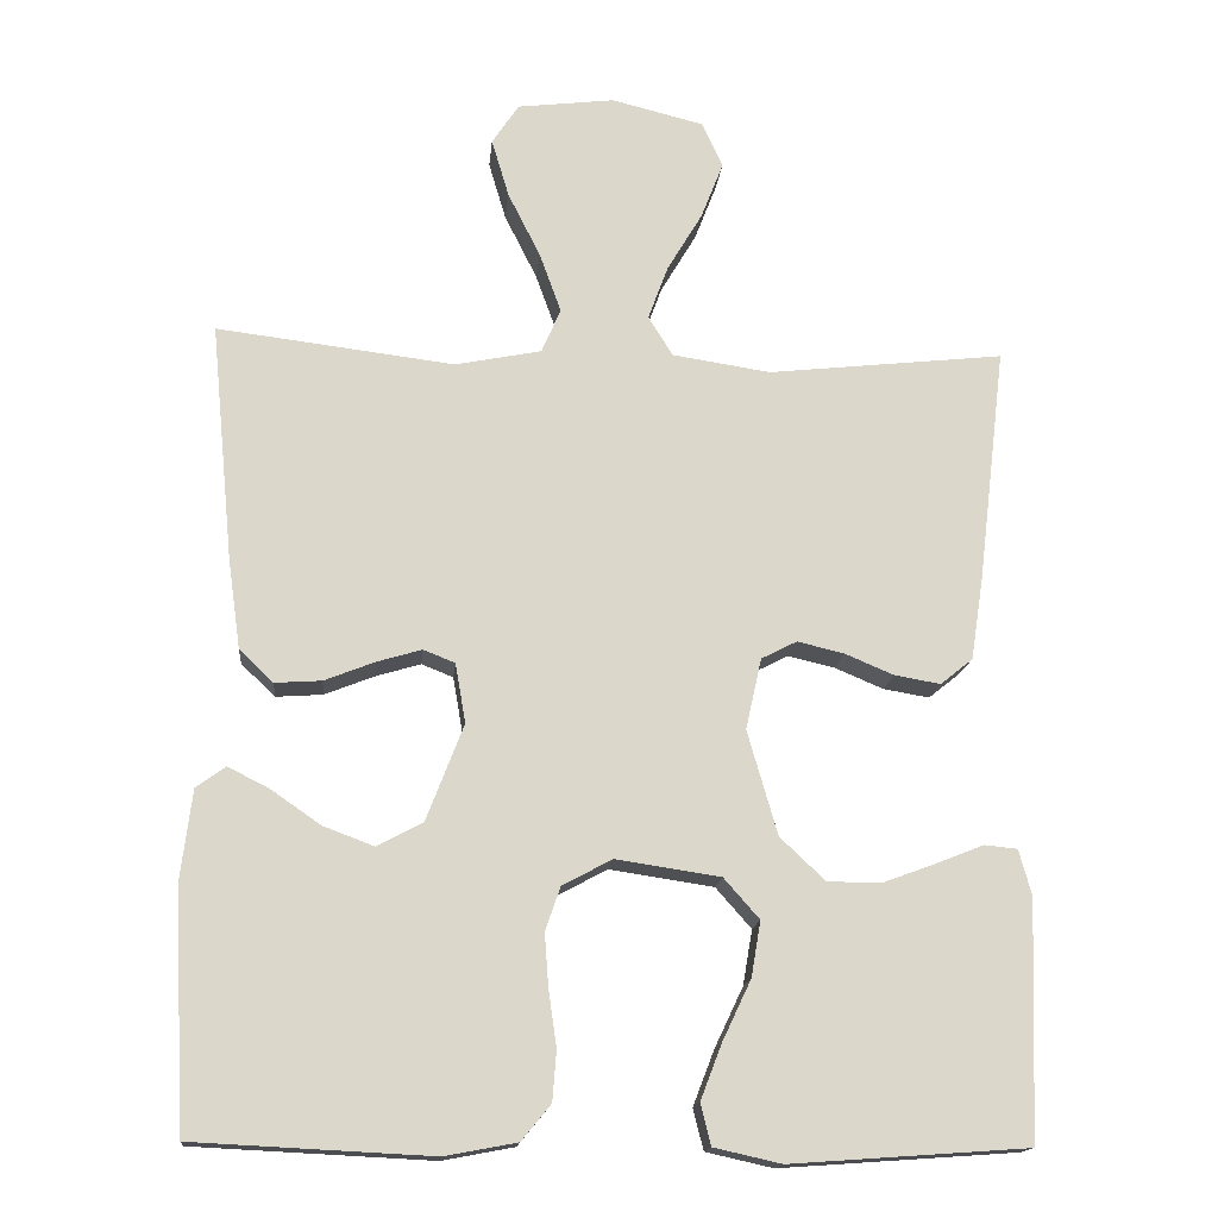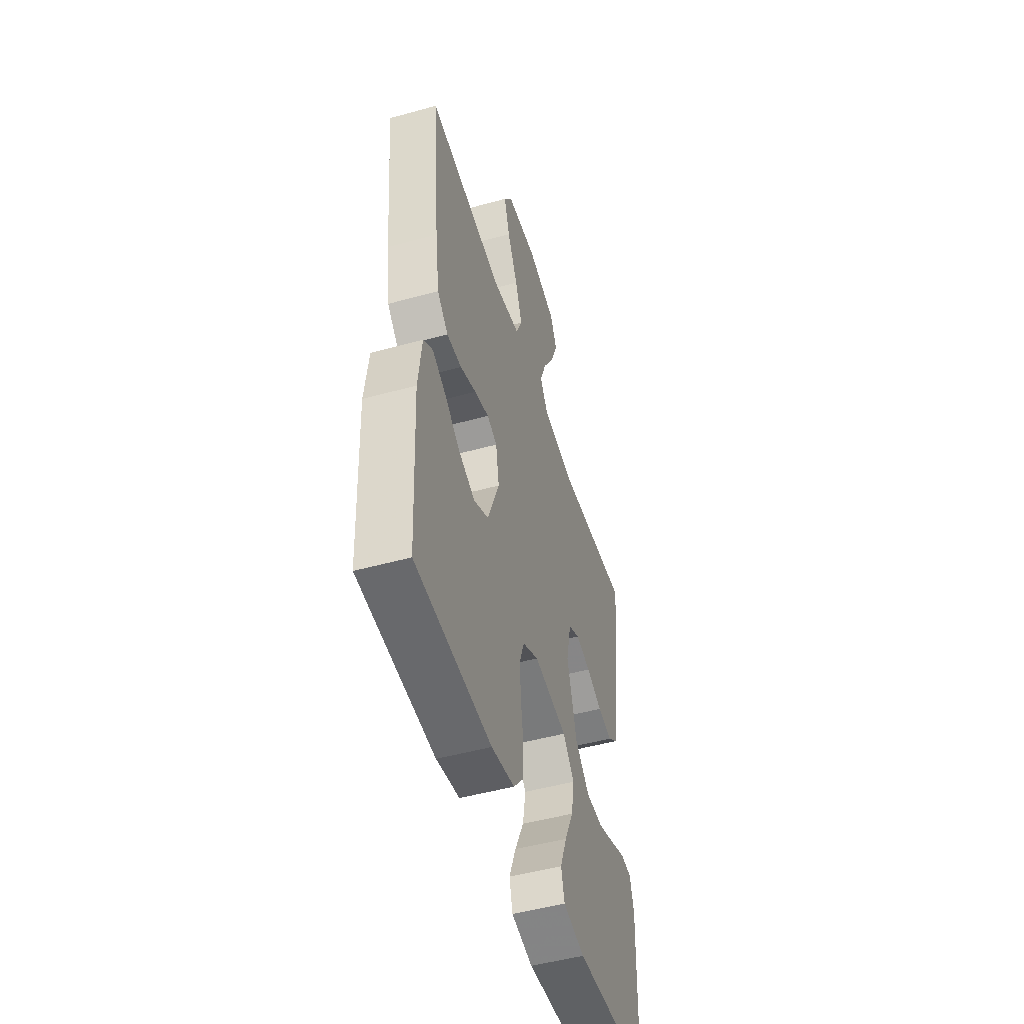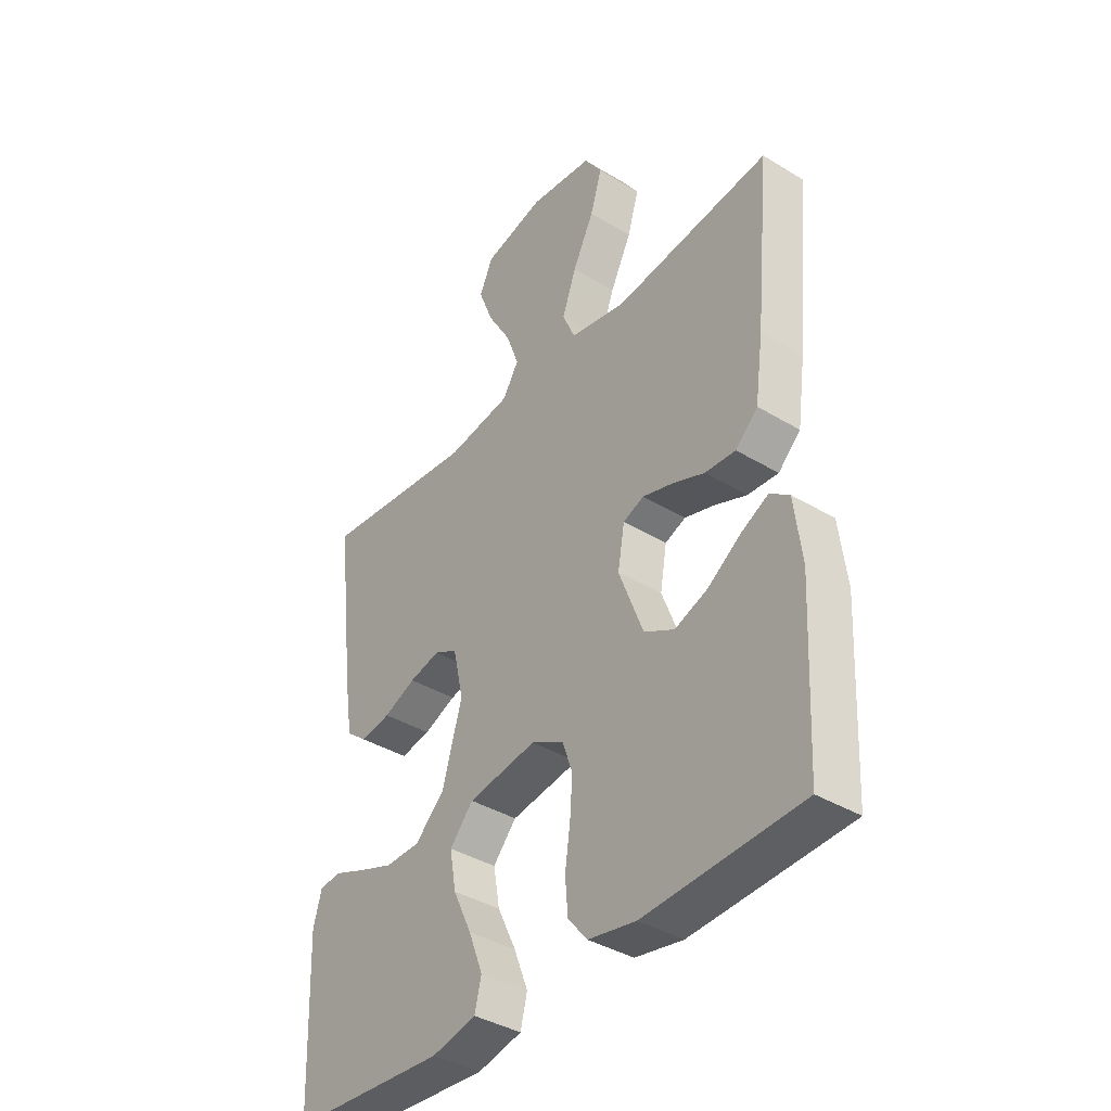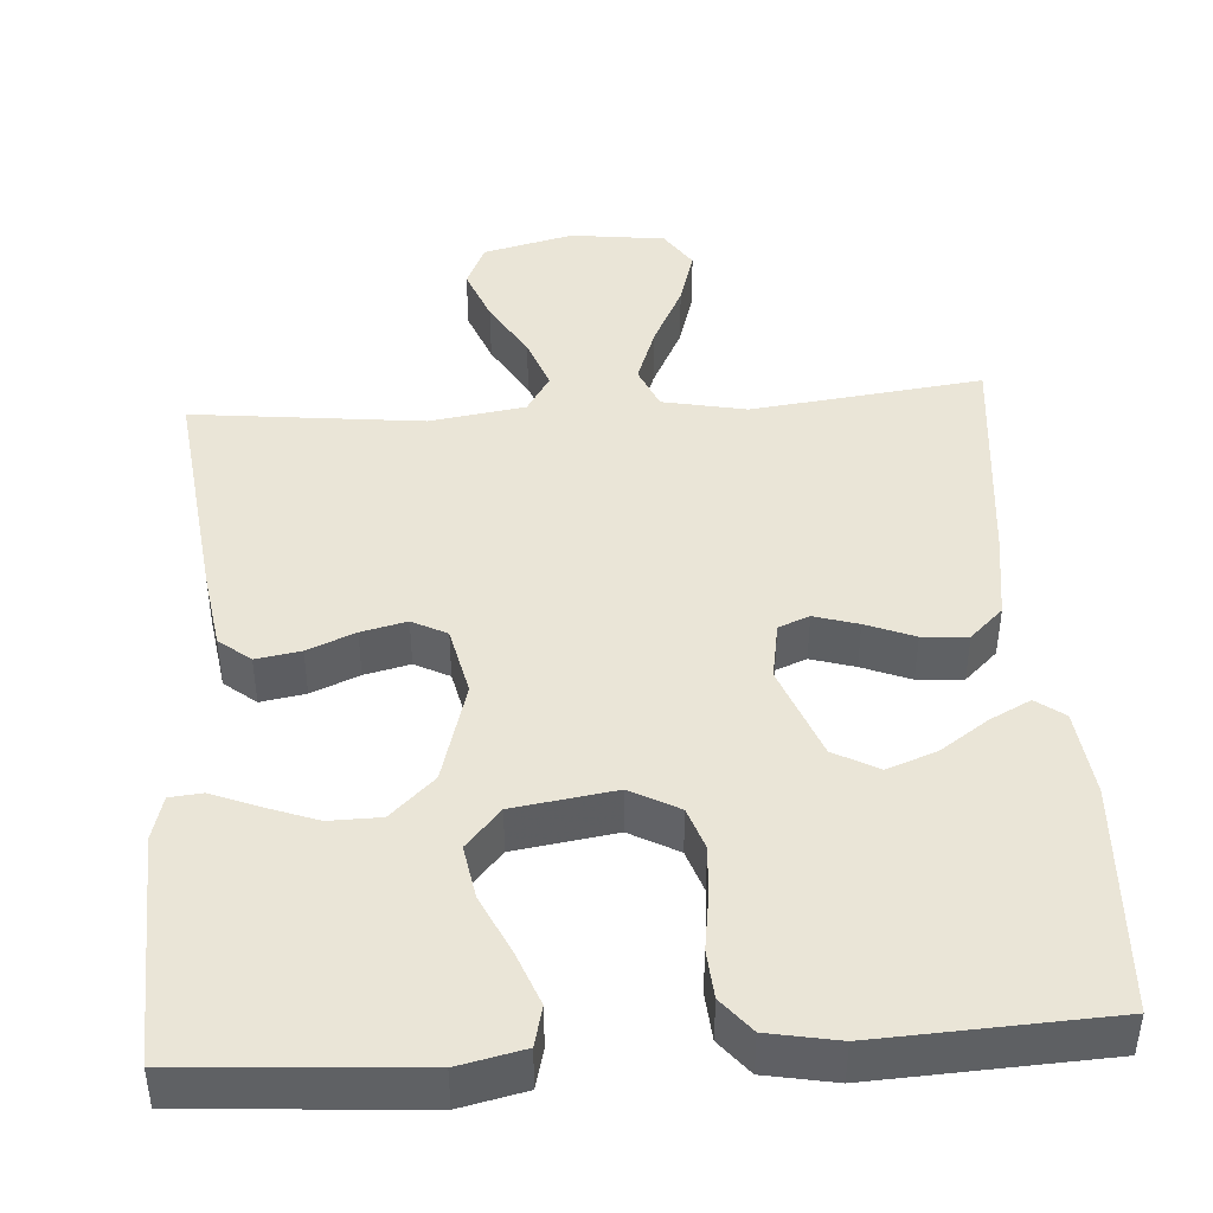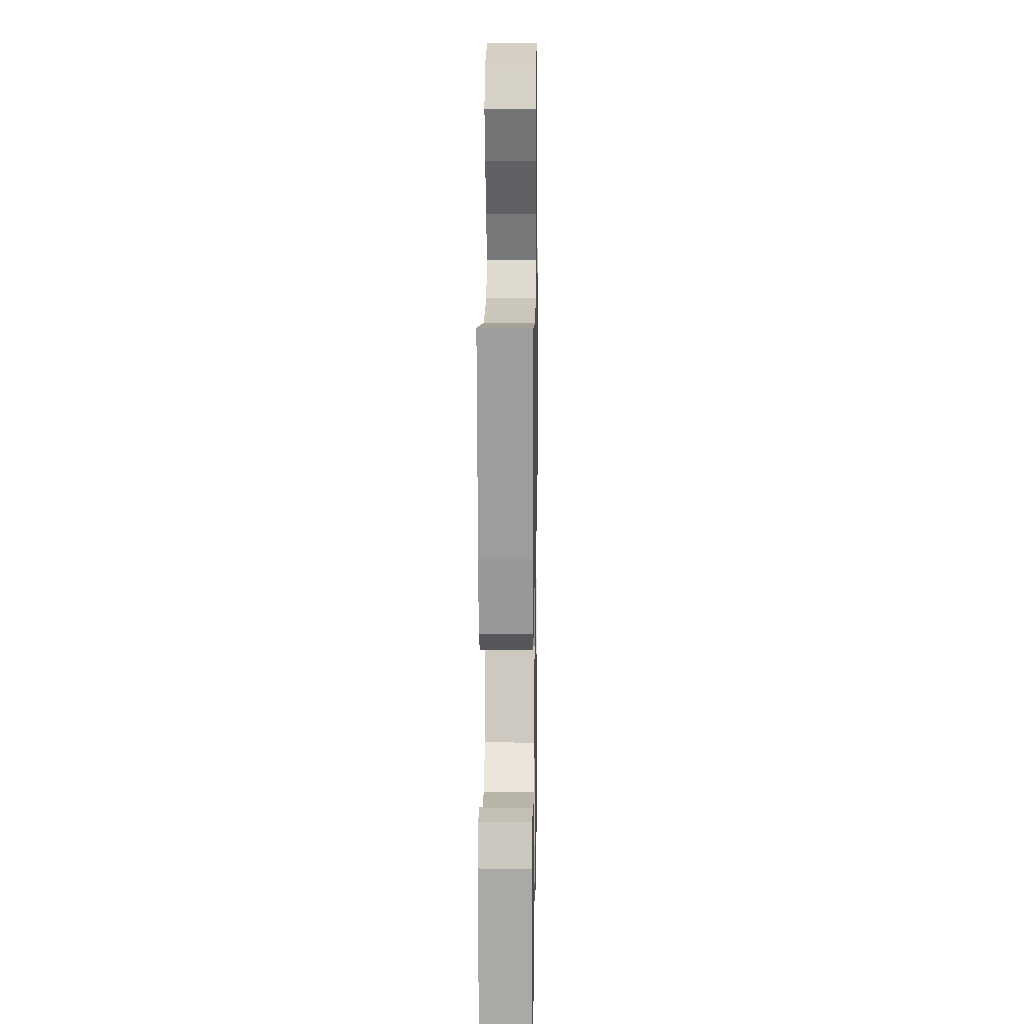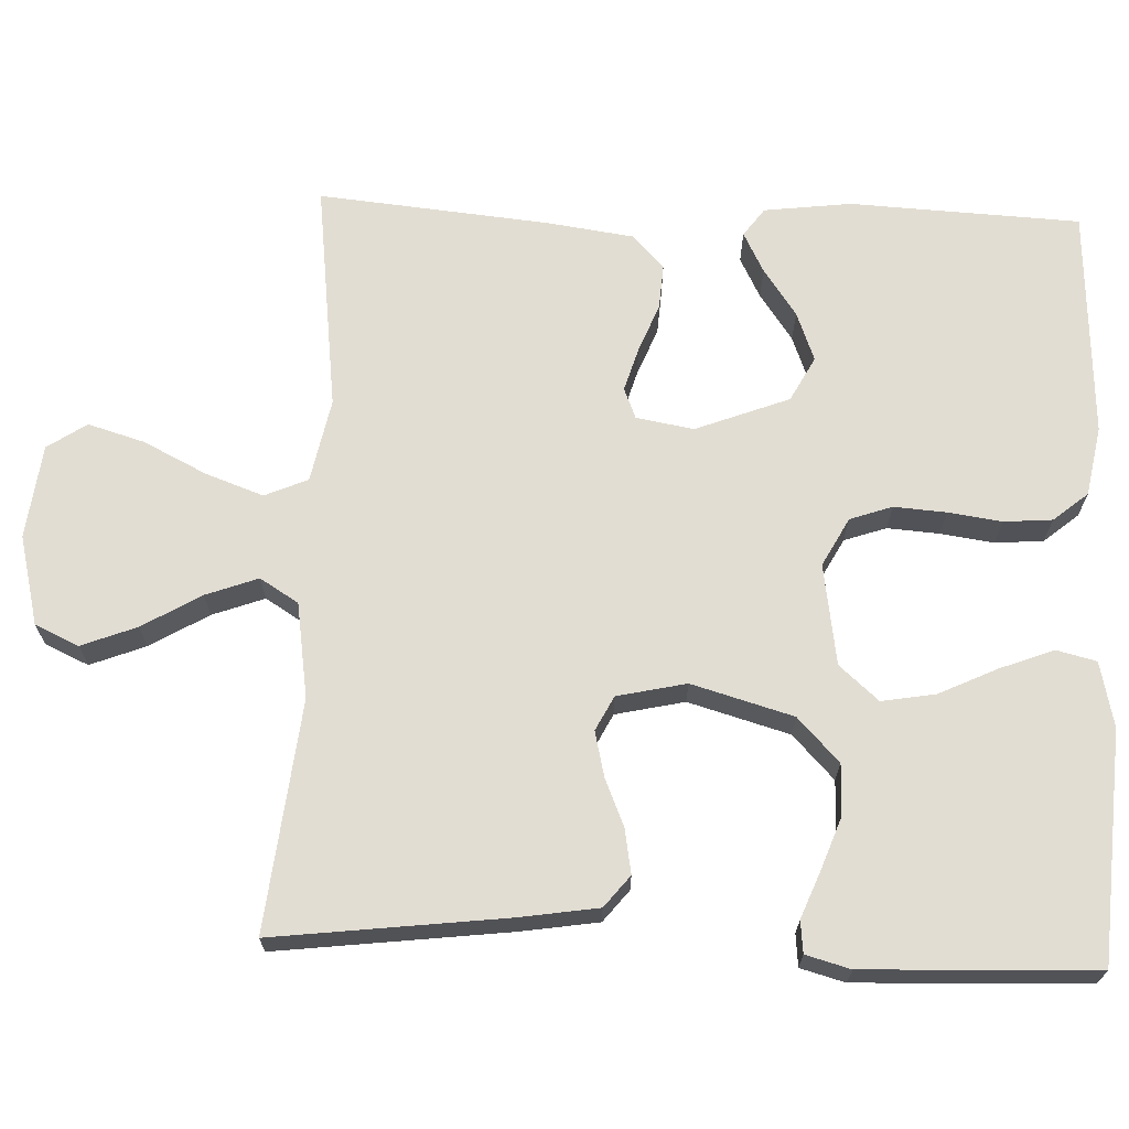
<metadata>
{"format":"obj","ext":"obj","renderer":"f3d","projection":"perspective","resolution":1024,"background":"white","views":[{"elev":-15.9,"azim":-5.4,"up":"+Z"},{"elev":-50.0,"azim":-73.1,"up":"+Z"},{"elev":-38.7,"azim":-127.3,"up":"+Z"},{"elev":44.1,"azim":176.2,"up":"+Y"},{"elev":12.4,"azim":91.0,"up":"+Z"},{"elev":68.2,"azim":92.2,"up":"+Y"}]}
</metadata>
<code>
v 0.5 0.07 0.5
v 0.464 0.07 0.2
v 0.448 0.07 0.096
v 0.407 0.07 0.063
v 0.349 0.07 0.073
v 0.287 0.07 0.099
v 0.228 0.07 0.113
v 0.183 0.07 0.09
v 0.163 0.07 0
v 0.201 0.07 -0.132
v 0.258 0.07 -0.186
v 0.325 0.07 -0.187
v 0.393 0.07 -0.162
v 0.453 0.07 -0.138
v 0.495 0.07 -0.142
v 0.511 0.07 -0.2
v 0.5 0.07 -0.5
v 0.2 0.07 -0.521
v 0.115 0.07 -0.502
v 0.102 0.07 -0.45
v 0.129 0.07 -0.38
v 0.165 0.07 -0.304
v 0.177 0.07 -0.234
v 0.132 0.07 -0.183
v 0 0.07 -0.163
v -0.063 0.07 -0.197
v -0.082 0.07 -0.252
v -0.077 0.07 -0.32
v -0.067 0.07 -0.39
v -0.072 0.07 -0.453
v -0.109 0.07 -0.498
v -0.2 0.07 -0.515
v -0.5 0.07 -0.5
v -0.515 0.07 -0.2
v -0.501 0.07 -0.086
v -0.464 0.07 -0.059
v -0.411 0.07 -0.086
v -0.349 0.07 -0.129
v -0.285 0.07 -0.153
v -0.227 0.07 -0.122
v -0.18 0.07 0
v -0.193 0.07 0.075
v -0.233 0.07 0.091
v -0.29 0.07 0.074
v -0.353 0.07 0.049
v -0.412 0.07 0.045
v -0.455 0.07 0.086
v -0.471 0.07 0.2
v -0.5 0.07 0.5
v -0.2 0.07 0.463
v -0.091 0.07 0.485
v -0.067 0.07 0.541
v -0.094 0.07 0.616
v -0.135 0.07 0.698
v -0.157 0.07 0.772
v -0.123 0.07 0.823
v 0 0.07 0.838
v 0.117 0.07 0.809
v 0.143 0.07 0.752
v 0.115 0.07 0.68
v 0.07 0.07 0.604
v 0.045 0.07 0.536
v 0.076 0.07 0.486
v 0.2 0.07 0.467
v 0.5 0 0.5
v 0.464 0 0.2
v 0.448 0 0.096
v 0.407 0 0.063
v 0.349 0 0.073
v 0.287 0 0.099
v 0.228 0 0.113
v 0.183 0 0.09
v 0.163 0 0
v 0.201 0 -0.132
v 0.258 0 -0.186
v 0.325 0 -0.187
v 0.393 0 -0.162
v 0.453 0 -0.138
v 0.495 0 -0.142
v 0.511 0 -0.2
v 0.5 0 -0.5
v 0.2 0 -0.521
v 0.115 0 -0.502
v 0.102 0 -0.45
v 0.129 0 -0.38
v 0.165 0 -0.304
v 0.177 0 -0.234
v 0.132 0 -0.183
v 0 0 -0.163
v -0.063 0 -0.197
v -0.082 0 -0.252
v -0.077 0 -0.32
v -0.067 0 -0.39
v -0.072 0 -0.453
v -0.109 0 -0.498
v -0.2 0 -0.515
v -0.5 0 -0.5
v -0.515 0 -0.2
v -0.501 0 -0.086
v -0.464 0 -0.059
v -0.411 0 -0.086
v -0.349 0 -0.129
v -0.285 0 -0.153
v -0.227 0 -0.122
v -0.18 0 0
v -0.193 0 0.075
v -0.233 0 0.091
v -0.29 0 0.074
v -0.353 0 0.049
v -0.412 0 0.045
v -0.455 0 0.086
v -0.471 0 0.2
v -0.5 0 0.5
v -0.2 0 0.463
v -0.091 0 0.485
v -0.067 0 0.541
v -0.094 0 0.616
v -0.135 0 0.698
v -0.157 0 0.772
v -0.123 0 0.823
v 0 0 0.838
v 0.117 0 0.809
v 0.143 0 0.752
v 0.115 0 0.68
v 0.07 0 0.604
v 0.045 0 0.536
v 0.076 0 0.486
v 0.2 0 0.467
f 58 59 60 61
f 58 61 62
f 57 58 62
f 56 57 62
f 53 54 55 56
f 52 53 56 62
f 51 52 62 63
f 47 48 49 50
f 44 45 46 47
f 43 44 47 50
f 42 43 50 51
f 35 36 37 38
f 35 38 39
f 34 35 39
f 33 34 39
f 32 33 39 40
f 28 29 30 31
f 27 28 31 32
f 26 27 32 40
f 19 20 21 22
f 17 18 19 22
f 17 22 23
f 16 17 23 24
f 13 14 15 16
f 12 13 16
f 11 12 16
f 3 4 5 6
f 3 6 7
f 64 1 2 3
f 64 3 7
f 63 64 7 8
f 41 42 51 63
f 41 63 8 9
f 25 26 40 41
f 25 41 9 10
f 24 25 10 11
f 11 16 24
f 125 124 123 122
f 126 125 122
f 126 122 121
f 126 121 120
f 120 119 118 117
f 126 120 117 116
f 127 126 116 115
f 114 113 112 111
f 111 110 109 108
f 114 111 108 107
f 115 114 107 106
f 102 101 100 99
f 103 102 99
f 103 99 98
f 103 98 97
f 104 103 97 96
f 95 94 93 92
f 96 95 92 91
f 104 96 91 90
f 86 85 84 83
f 86 83 82 81
f 87 86 81
f 88 87 81 80
f 80 79 78 77
f 80 77 76
f 80 76 75
f 70 69 68 67
f 71 70 67
f 67 66 65 128
f 71 67 128
f 72 71 128 127
f 127 115 106 105
f 73 72 127 105
f 105 104 90 89
f 74 73 105 89
f 75 74 89 88
f 88 80 75
f 1 65 66 2
f 2 66 67 3
f 3 67 68 4
f 4 68 69 5
f 5 69 70 6
f 6 70 71 7
f 7 71 72 8
f 8 72 73 9
f 9 73 74 10
f 10 74 75 11
f 11 75 76 12
f 12 76 77 13
f 13 77 78 14
f 14 78 79 15
f 15 79 80 16
f 16 80 81 17
f 17 81 82 18
f 18 82 83 19
f 19 83 84 20
f 20 84 85 21
f 21 85 86 22
f 22 86 87 23
f 23 87 88 24
f 24 88 89 25
f 25 89 90 26
f 26 90 91 27
f 27 91 92 28
f 28 92 93 29
f 29 93 94 30
f 30 94 95 31
f 31 95 96 32
f 32 96 97 33
f 33 97 98 34
f 34 98 99 35
f 35 99 100 36
f 36 100 101 37
f 37 101 102 38
f 38 102 103 39
f 39 103 104 40
f 40 104 105 41
f 41 105 106 42
f 42 106 107 43
f 43 107 108 44
f 44 108 109 45
f 45 109 110 46
f 46 110 111 47
f 47 111 112 48
f 48 112 113 49
f 49 113 114 50
f 50 114 115 51
f 51 115 116 52
f 52 116 117 53
f 53 117 118 54
f 54 118 119 55
f 55 119 120 56
f 56 120 121 57
f 57 121 122 58
f 58 122 123 59
f 59 123 124 60
f 60 124 125 61
f 61 125 126 62
f 62 126 127 63
f 63 127 128 64
f 64 128 65 1

</code>
